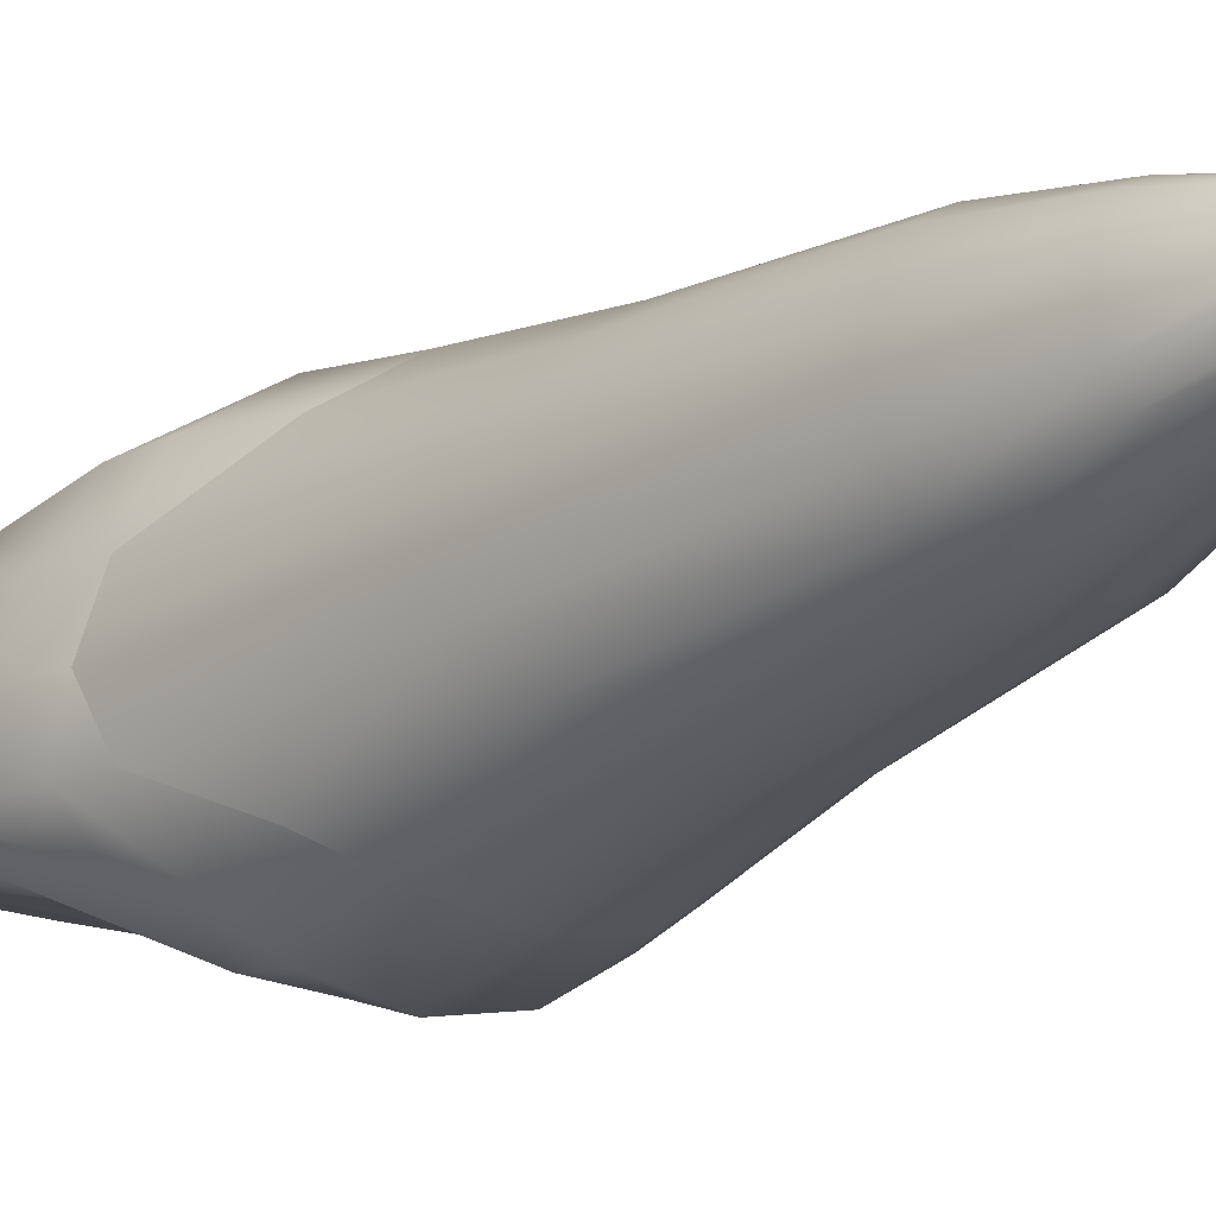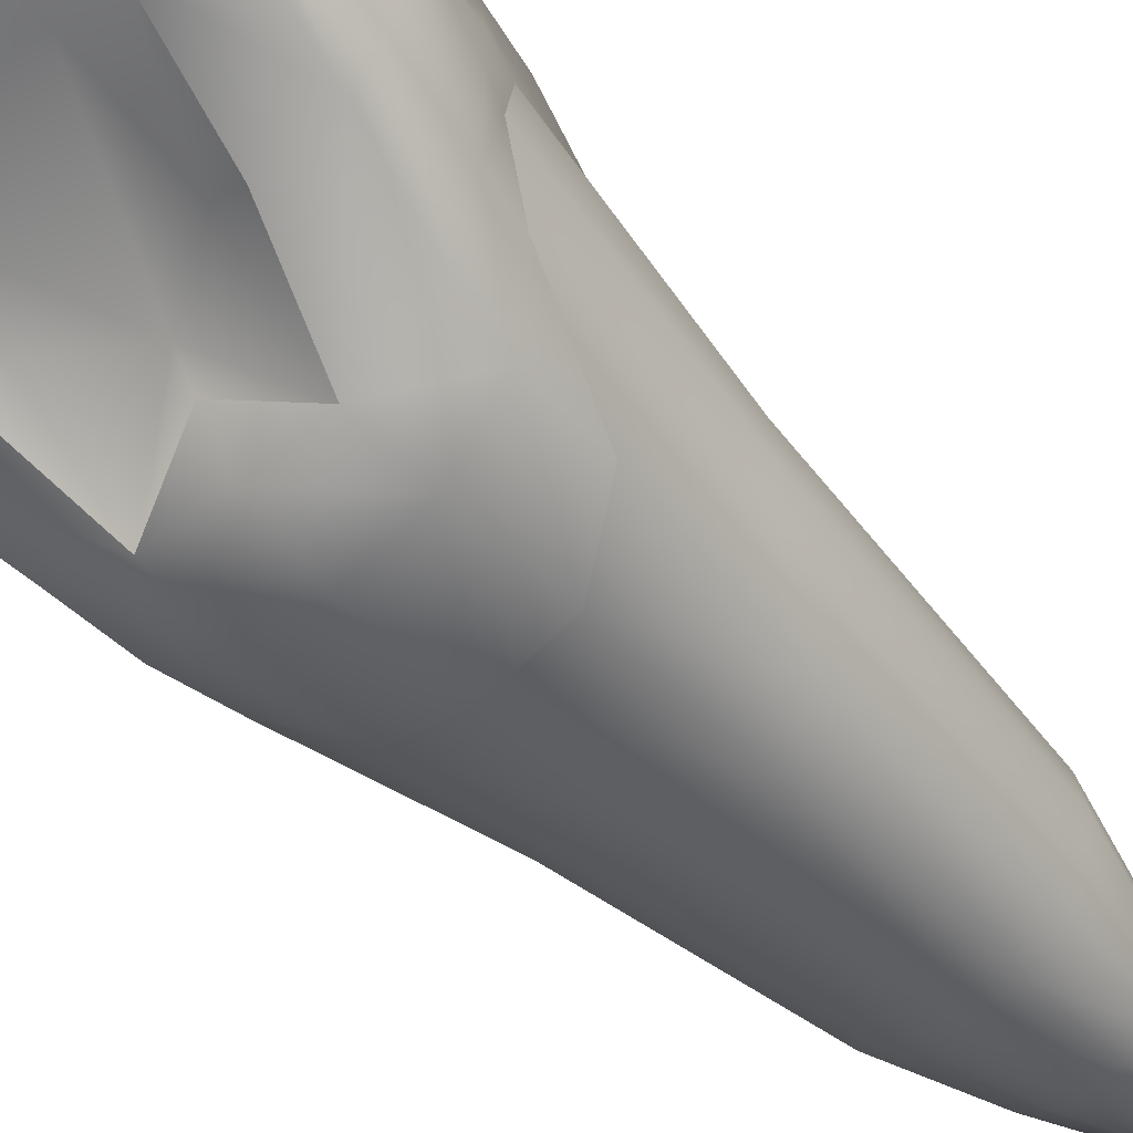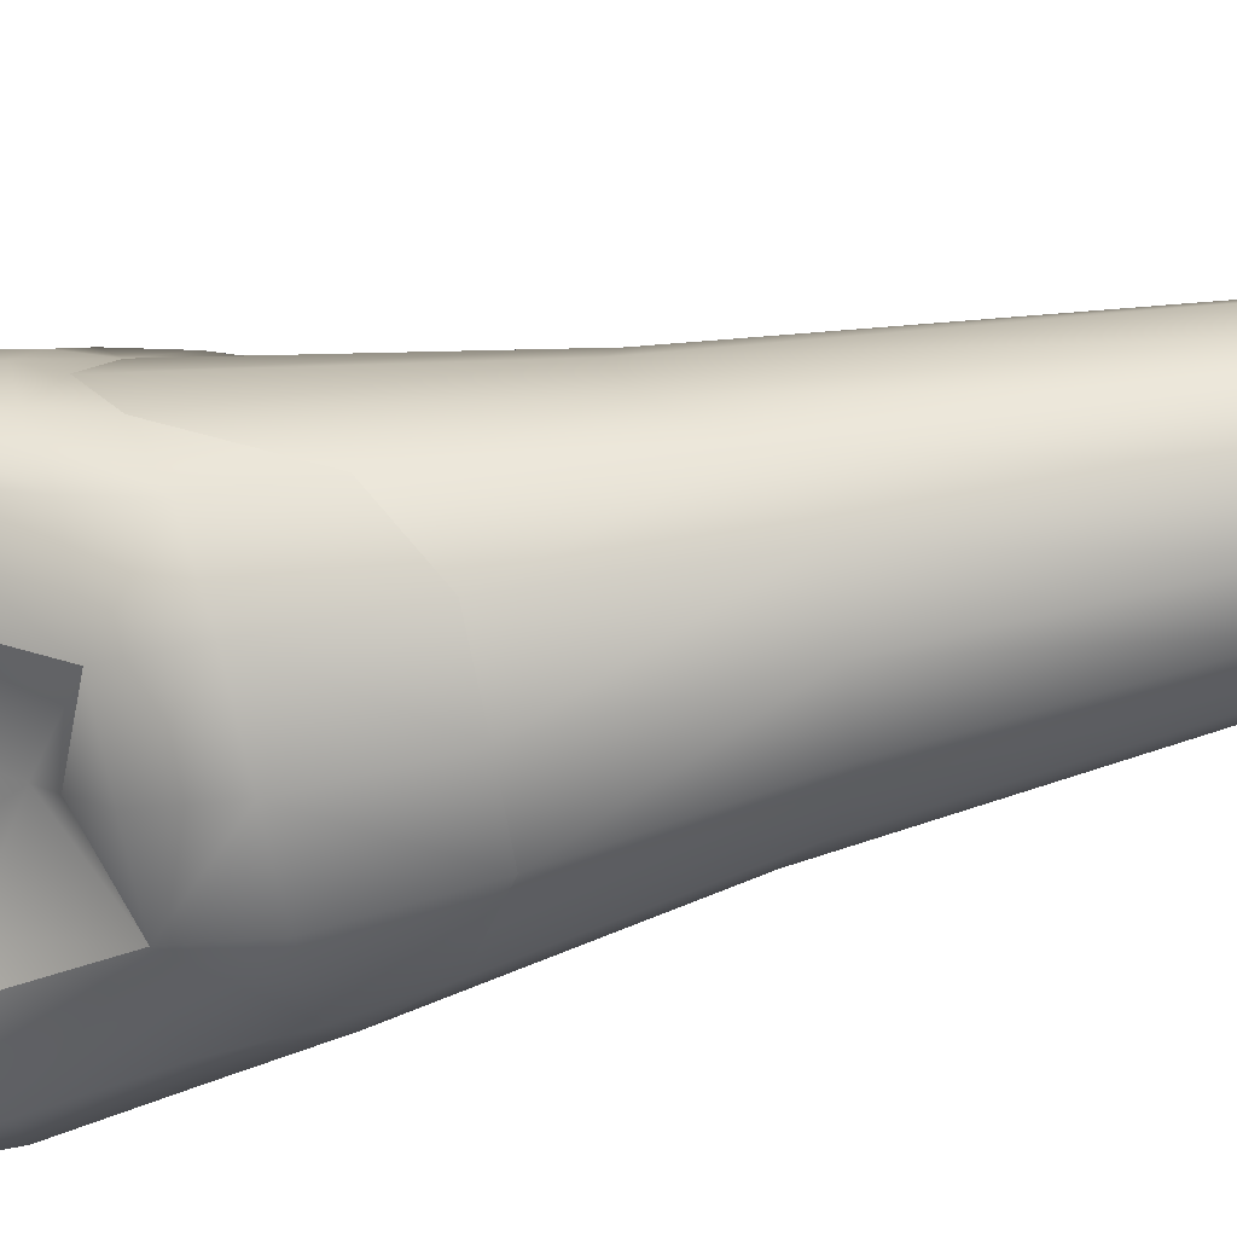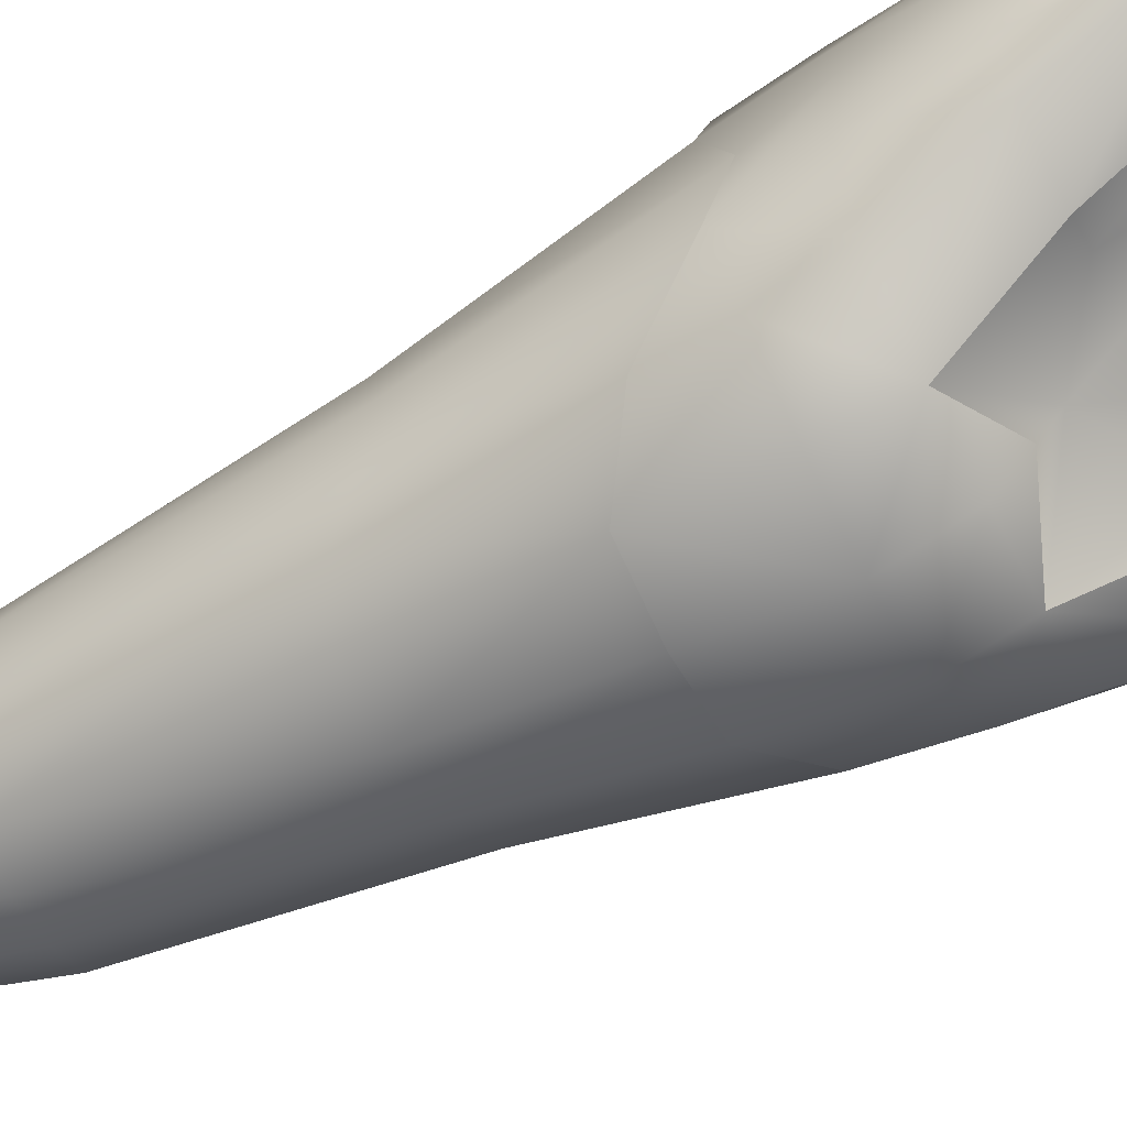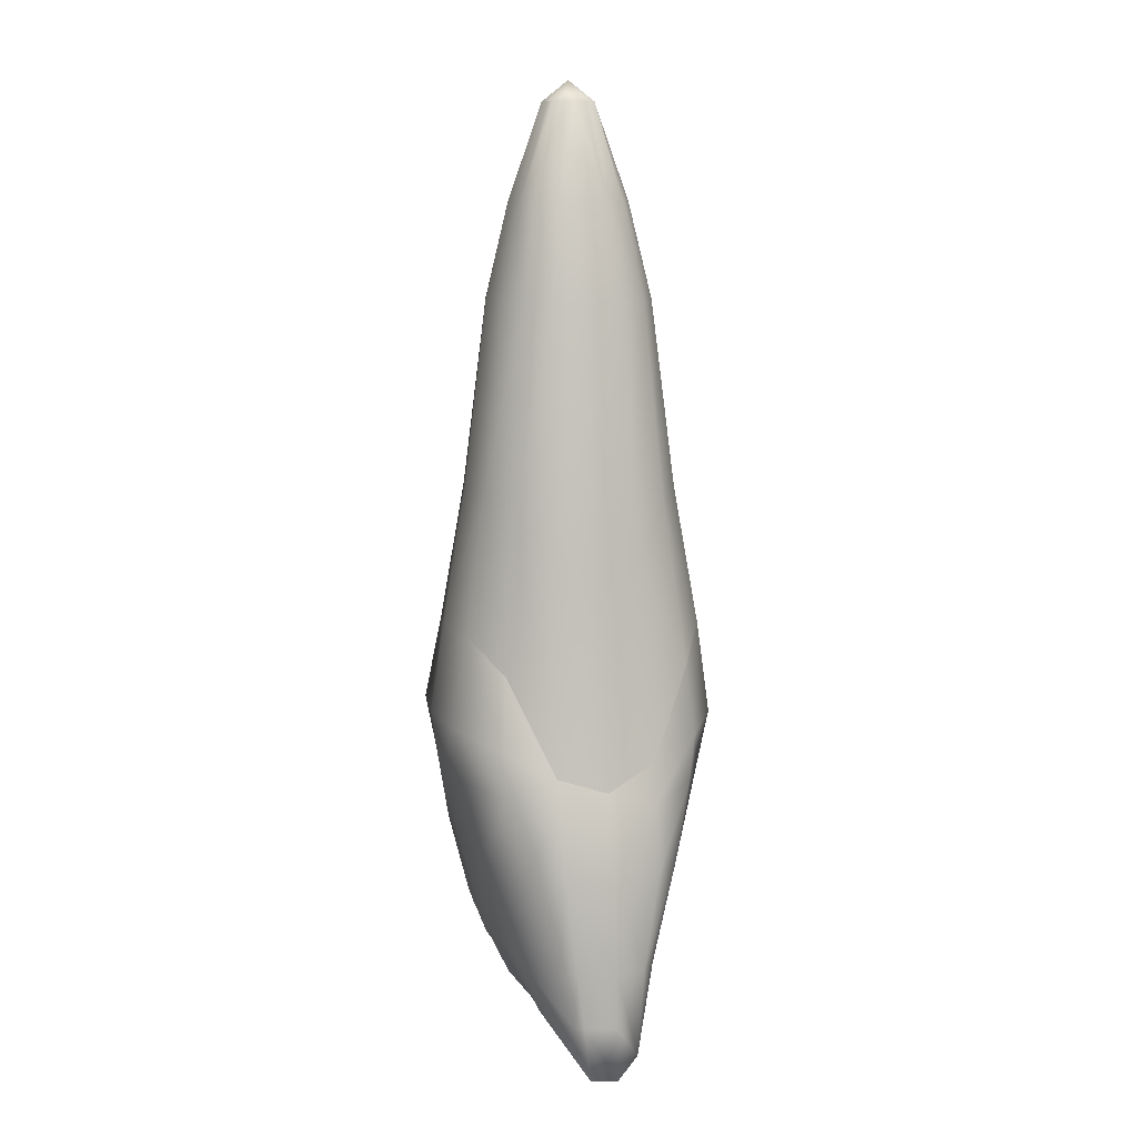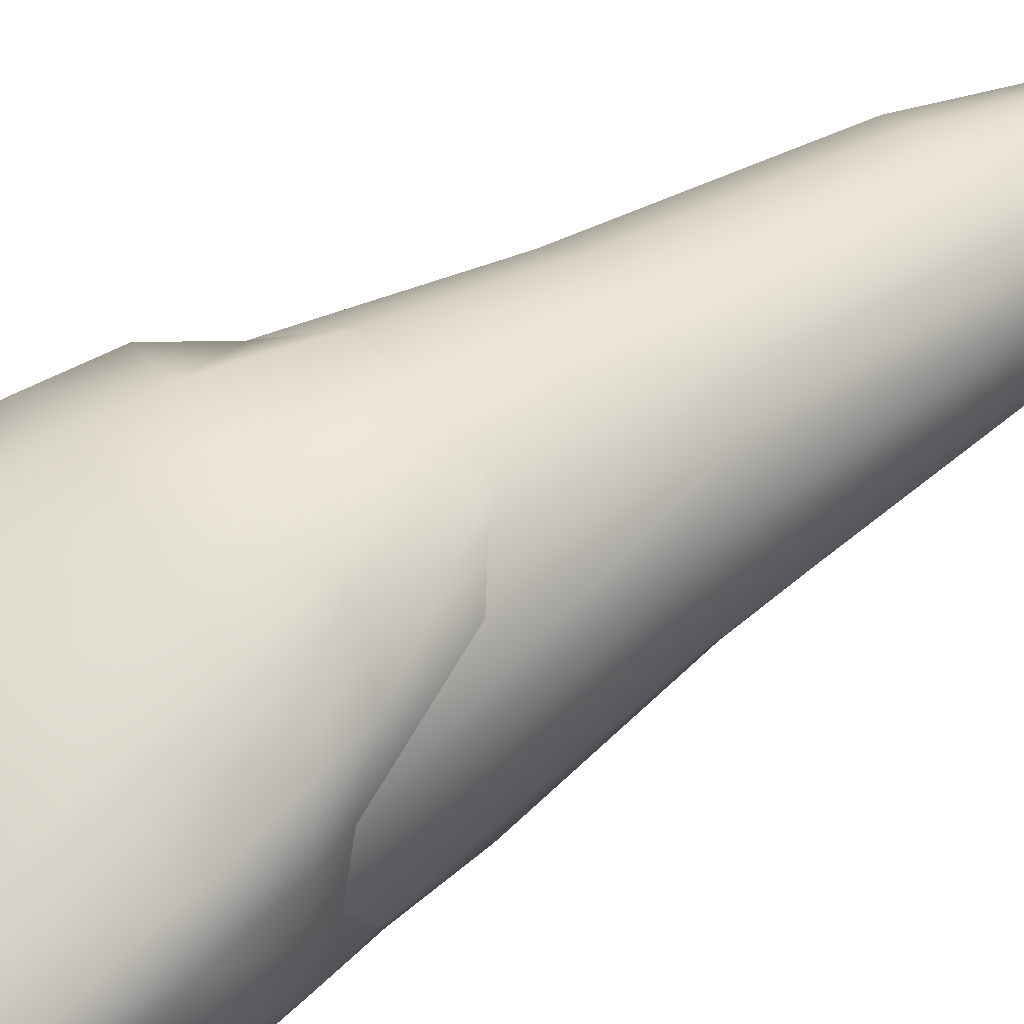
<metadata>
{"format":"obj","ext":"obj","renderer":"f3d","projection":"perspective","resolution":1024,"background":"white","views":[{"elev":-19.3,"azim":144.7,"up":"+Z"},{"elev":-50.3,"azim":42.1,"up":"+Z"},{"elev":-73.2,"azim":101.1,"up":"+Z"},{"elev":-63.2,"azim":-63.1,"up":"+Z"},{"elev":11.1,"azim":74.1,"up":"+Y"},{"elev":53.2,"azim":54.8,"up":"+Z"}]}
</metadata>
<code>
o cube1
v 0.5045 12.47 0.503
v -0.5045 12.47 0.503
v 0.5045 12.47 -0.5074
v -0.5045 12.47 -0.5074
v 2.419 -0.8113 2.21
v -2.724e-15 12.47 0.6455
v 0.6468 12.47 -0.002206
v 1.067e-15 -7.762 2.224
v 4.25 -7.762 -0.002206
v -2.419 -0.8113 2.21
v -4.25 -7.762 -0.002206
v -0.6468 12.47 -0.002206
v 2.568 -0.8113 -2.214
v -2.724e-15 12.47 -0.6499
v 1.067e-15 -7.762 -1.165
v -2.568 -0.8113 -2.214
v 2.295e-16 0.02292 3.158
v -3.386 -2.501 -0.002206
v 2.295e-16 0.02292 -3.162
v 3.501 -3.519 -0.002206
v 1.449 7.859 1.455
v 1.5 7.859 -1.439
v -1.449 7.859 1.455
v -1.5 7.859 -1.439
v -1.208e-15 7.859 -2.042
v 1.996 7.859 -0.001863
v -1.208e-15 7.859 2.038
v -1.996 7.859 -0.001863
v -3.192 -3.562 2.364
v -2.887 -3.562 -2.219
v 3.192 -3.562 2.364
v 2.887 -3.562 -2.219
v 6.632e-16 -3.562 3.299
v -3.74 -3.866 -0.002206
v 6.632e-16 -3.562 -3.008
v 3.751 -4.084 -0.002206
v 1.343e-15 -10.51 0.5172
v 1.343e-15 -10 -0.6689
v 4.008 -7.762 0.9053
v -4.008 -7.762 0.9053
v 4.008 -7.762 -0.752
v -4.008 -7.762 -0.752
v -3.472 -5.489 2.033
v -3.326 -5.489 -1.728
v 8.723e-16 -5.489 2.815
v -4.066 -5.489 -0.002206
v 3.472 -5.489 2.033
v 3.326 -5.489 -1.728
v 8.723e-16 -4.551 -1.661
v 4.066 -5.489 -0.002206
v 3.283 -3.147 1.195
v 3.283 -2.907 -1.199
v 3.53 -3.873 -1.186
v 3.53 -3.873 1.181
v 3.854 -5.489 -1.156
v 3.854 -5.489 1.152
v -3.283 -2.015 1.195
v -3.283 -2.015 -1.199
v -3.575 -3.632 1.086
v -3.575 -3.632 -1.09
v -3.854 -5.489 -1.156
v -3.854 -5.489 1.083
v 4.324 -10.41 -0.002206
v -4.018 -9.962 -0.002206
v -2.56 -7.762 2.015
v -2.501 -7.762 -1.221
v 2.501 -7.762 -1.221
v 2.56 -7.762 2.015
v 4.046 -10.45 0.5927
v -3.931 -9.938 -0.5824
v -3.625 -9.837 0.7642
v 4.046 -9.938 -0.5824
v -2.783e-15 12.97 -0.002206
v 0.2523 12.47 0.5742
v 0.5757 12.47 0.2504
v 1.507 -7.762 2.123
v -0.5757 12.47 0.2504
v 0.2523 12.47 -0.5786
v 1.507 -7.762 -1.152
v -0.2523 12.47 0.5742
v 0.5757 12.47 -0.2548
v -1.507 -7.762 2.123
v -0.5757 12.47 -0.2548
v -0.2523 12.47 -0.5786
v -1.507 -7.762 -1.152
v 1.387 -0.01045 -2.903
v -1.387 -0.01045 -2.903
v 1.387 -0.01045 2.899
v -1.387 -0.01045 2.899
v 0.8344 7.859 -1.841
v 1.833 7.859 0.8173
v -0.8344 7.859 1.837
v -1.833 7.859 -0.821
v 1.833 7.859 -0.821
v -0.8344 7.859 -1.841
v -1.833 7.859 0.8173
v 0.8344 7.859 1.837
v 1.779 -3.562 3.002
v -1.413 -3.562 -2.941
v 1.413 -3.562 -2.941
v -1.779 -3.562 3.002
v 1.823 -5.489 2.686
v 1.421 -5.489 -1.605
v -1.823 -5.489 2.686
v -1.421 -5.489 -1.605
v -1.41 -10.46 0.3792
v 1.41 -9.953 -0.6682
v -1.41 -9.953 -0.6682
v 1.41 -10.46 0.3792
v 2.701 -2.48 -2.405
v 5.006e-16 -2.184 -3.501
v -2.895 -2.057 2.586
v -2.719 -2.175 -2.387
v 5.006e-16 -2.184 3.497
v -1.491 -2.184 -3.191
v 1.624 -2.184 3.293
v 1.487 -2.246 -3.19
v -1.624 -2.184 3.293
v 1.41 -10.43 -0.002206
v 1.343e-15 -10.47 -0.002206
v -1.41 -10.43 -0.002206
v 2.788 -10.42 -0.002206
v -2.788 -10.42 -0.002206
v 2.728 -9.946 -0.7063
v 2.728 -10.45 0.5546
v -2.728 -9.946 -0.7063
v -2.728 -10.45 0.5546
v -3.662 -7.762 1.489
v 3.765 -7.762 1.328
v -3.71 -7.762 -1.053
v 3.71 -7.762 -1.053
v -1.981 -5.489 -1.838
v 1.981 -5.489 -1.838
v 7.677e-16 -4.171 -2.211
v 2.949 -2.53 2.39
v 0.9991 10.16 1.078
v 1.025 10.16 -1.071
v -1.965e-15 10.16 -1.485
v 1.351 10.16 -0.002206
v -0.9991 10.16 1.078
v -1.025 10.16 -1.071
v -1.965e-15 10.16 1.481
v -1.351 10.16 -0.002206
v 0.5546 10.16 -1.335
v 1.23 10.16 0.5895
v -0.5546 10.16 1.331
v -1.23 10.16 -0.5939
v 1.23 10.16 -0.5939
v -0.5546 10.16 -1.335
v -1.23 10.16 0.5895
v 0.5546 10.16 1.331
v 4.287 -9.086 -0.002206
v 1.205e-15 -9.135 1.576
v 4.027 -9.104 0.749
v -1.458 -9.111 1.217
v 1.458 -9.111 1.217
v 2.738 -9.107 1.49
v -2.738 -9.107 1.49
v 3.905 -9.104 0.9606
v 2.481 1.773 1.006
v 2.481 1.893 -1.01
v -2.481 2.339 -1.01
v -2.481 2.339 1.006
v 1.077 3.341 2.368
v -1.077 3.341 -2.372
v -1.077 3.341 2.368
v 1.077 3.341 -2.372
v 2.666 1.587 -0.002034
v 0.0001072 3.358 -2.602
v 1.973 2.94 -1.827
v 1.876 2.94 1.833
v -2.611 2.096 -0.002034
v 0.0001072 3.358 2.598
v -1.973 2.94 -1.827
v -1.876 2.94 1.833
v 2.738 -8.854 -0.9638
v -2.738 -8.854 -0.9638
v -1.458 -8.857 -0.9103
v 1.458 -8.857 -0.9103
v 1.205e-15 -8.881 -0.9171
g cube1_Cementum
f 1 73 6 74
f 1 74 151 136
f 2 73 12 77
f 2 140 146 80
f 3 81 148 137
f 4 141 147 83
f 5 171 164 88
f 6 73 2 80
f 6 142 151 74
f 7 75 145 139
f 7 139 148 81
f 10 89 166 175
f 12 73 4 83
f 12 143 150 77
f 13 170 161 52
f 14 78 144 138
f 14 138 149 84
f 16 58 162 174
f 17 88 164 173
f 18 57 163 172
f 19 169 167 86
f 20 168 160 51
f 21 97 164 171
f 21 136 151 97
f 22 94 161 170
f 22 137 148 94
f 23 92 146 140
f 23 175 166 92
f 24 93 147 141
f 24 174 162 93
f 25 90 167 169
f 25 138 144 90
f 26 91 160 168
f 26 139 145 91
f 27 97 151 142
f 27 173 164 97
f 28 96 150 143
f 28 172 163 96
f 51 160 171 5
f 52 161 168 20
f 75 7 73 1
f 77 150 140 2
f 78 14 73 3
f 80 146 142 6
f 81 3 73 7
f 83 147 143 12
f 84 4 73 14
f 84 149 141 4
f 86 167 170 13
f 87 165 169 19
f 90 144 137 22
f 91 145 136 21
f 92 166 173 27
f 93 162 172 28
f 94 148 139 26
f 95 149 138 25
f 95 165 174 24
f 96 163 175 23
f 136 145 75 1
f 137 144 78 3
f 140 150 96 23
f 141 149 95 24
f 142 146 92 27
f 143 147 93 28
f 168 161 94 26
f 169 165 95 25
f 170 167 90 22
f 171 160 91 21
f 172 162 58 18
f 173 166 89 17
f 174 165 87 16
f 175 163 57 10
g cube1_D
f 11 40 62 46
f 11 46 61 42
f 11 64 71 40
f 29 43 104 101
f 29 59 62 43
f 34 60 61 46
f 40 128 43 62
f 42 70 64 11
f 42 130 70
f 43 128 65
f 44 61 60 30
f 46 62 59 34
f 61 44 130 42
f 65 104 43
f 66 177 70 130
f 71 128 40
f 99 132 44 30
f 128 71 158 65
f 132 66 130 44
g cube1_Enamel2
f 5 135 51
f 13 52 110
f 16 113 58
f 18 34 59 57
f 19 86 117 111
f 20 36 53 52
f 29 101 118 112
f 30 60 58 113
f 31 135 116 98
f 33 98 116 114
f 35 111 117 100
f 51 54 36 20
f 51 135 31 54
f 57 112 10
f 58 60 34 18
f 87 115 113 16
f 99 115 111 35
f 100 117 110 32
f 110 52 53 32
f 110 117 86 13
f 111 115 87 19
f 112 57 59 29
f 113 115 99 30
f 114 118 101 33
g cube1_F
f 8 45 104 82
f 8 76 102 45
f 8 153 156 76
f 33 45 102 98
f 33 101 104 45
f 65 158 155 82
f 68 102 76
f 76 156 157 68
f 82 104 65
f 82 155 153 8
g cube1_I
f 37 109 156 153
f 37 120 119 109
f 38 108 178 180
f 38 120 121 108
f 63 122 124 72
f 64 123 127 71
f 69 125 122 63
f 69 157 125
f 70 126 123 64
f 70 177 126
f 106 121 120 37
f 106 127 123 121
f 106 155 158 127
f 107 119 120 38
f 107 124 122 119
f 107 179 176 124
f 119 122 125 109
f 121 123 126 108
f 124 176 72
f 125 157 156 109
f 126 177 178 108
f 127 158 71
f 153 155 106 37
f 180 179 107 38
g cube1_L
f 15 180 178 85
f 35 100 134
f 49 99 134
f 49 100 103
f 49 103 79 15
f 66 105 85
f 67 176 179 79
f 79 103 67
f 79 179 180 15
f 85 105 49 15
f 85 178 177 66
f 103 100 133
f 105 66 132
f 105 99 49
f 105 132 99
f 133 67 103
f 134 99 35
f 134 100 49
g cube1_M
f 9 39 154 152
f 9 50 56 39
f 9 152 72 41
f 31 98 102 47
f 32 53 55 48
f 36 54 56 50
f 39 129 159 154
f 41 55 50 9
f 41 131 48 55
f 47 56 54 31
f 47 102 68
f 48 133 100 32
f 50 55 53 36
f 56 47 129 39
f 63 152 154 69
f 67 133 48 131
f 68 129 47
f 68 157 159 129
f 69 154 159
f 72 131 41
f 72 152 63
f 131 72 176 67
f 159 157 69
g cube1_V
f 10 112 118 89
f 17 114 116 88
f 88 116 135 5
f 89 118 114 17

</code>
